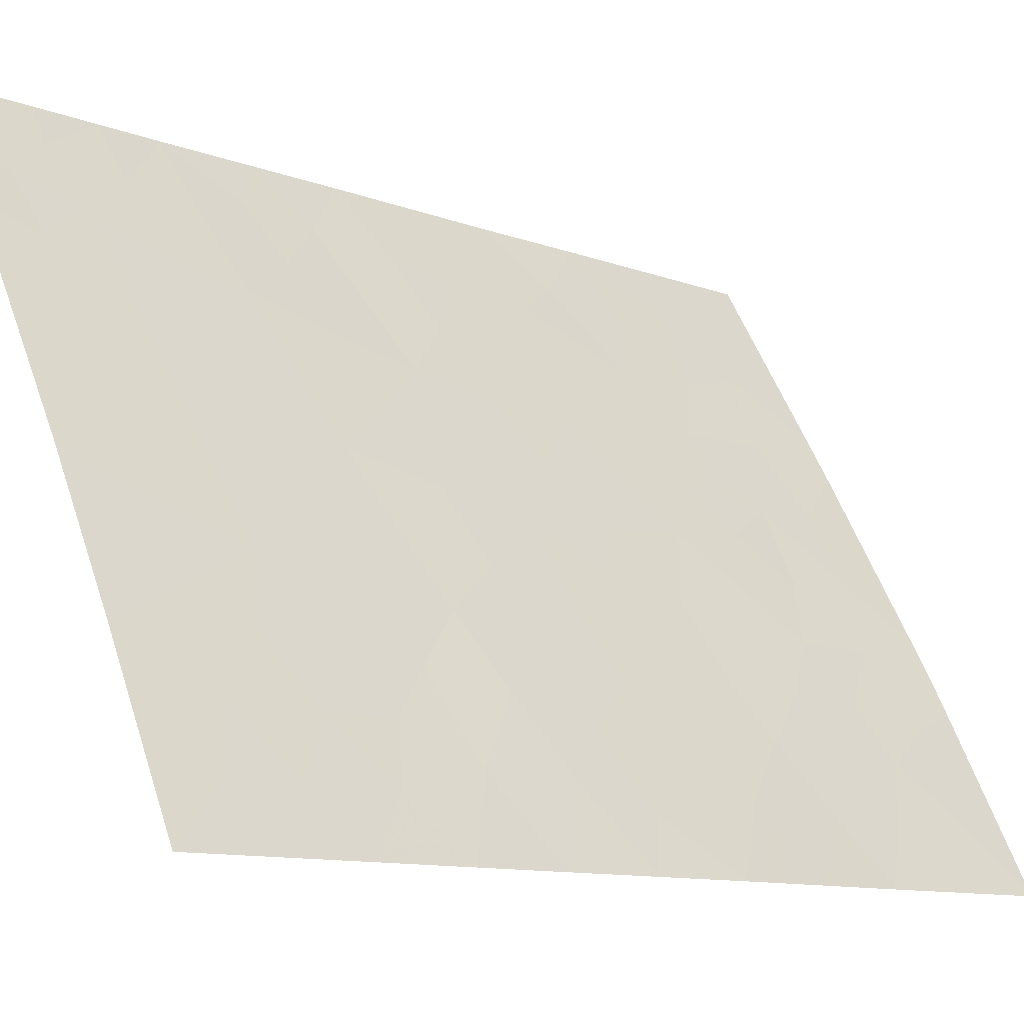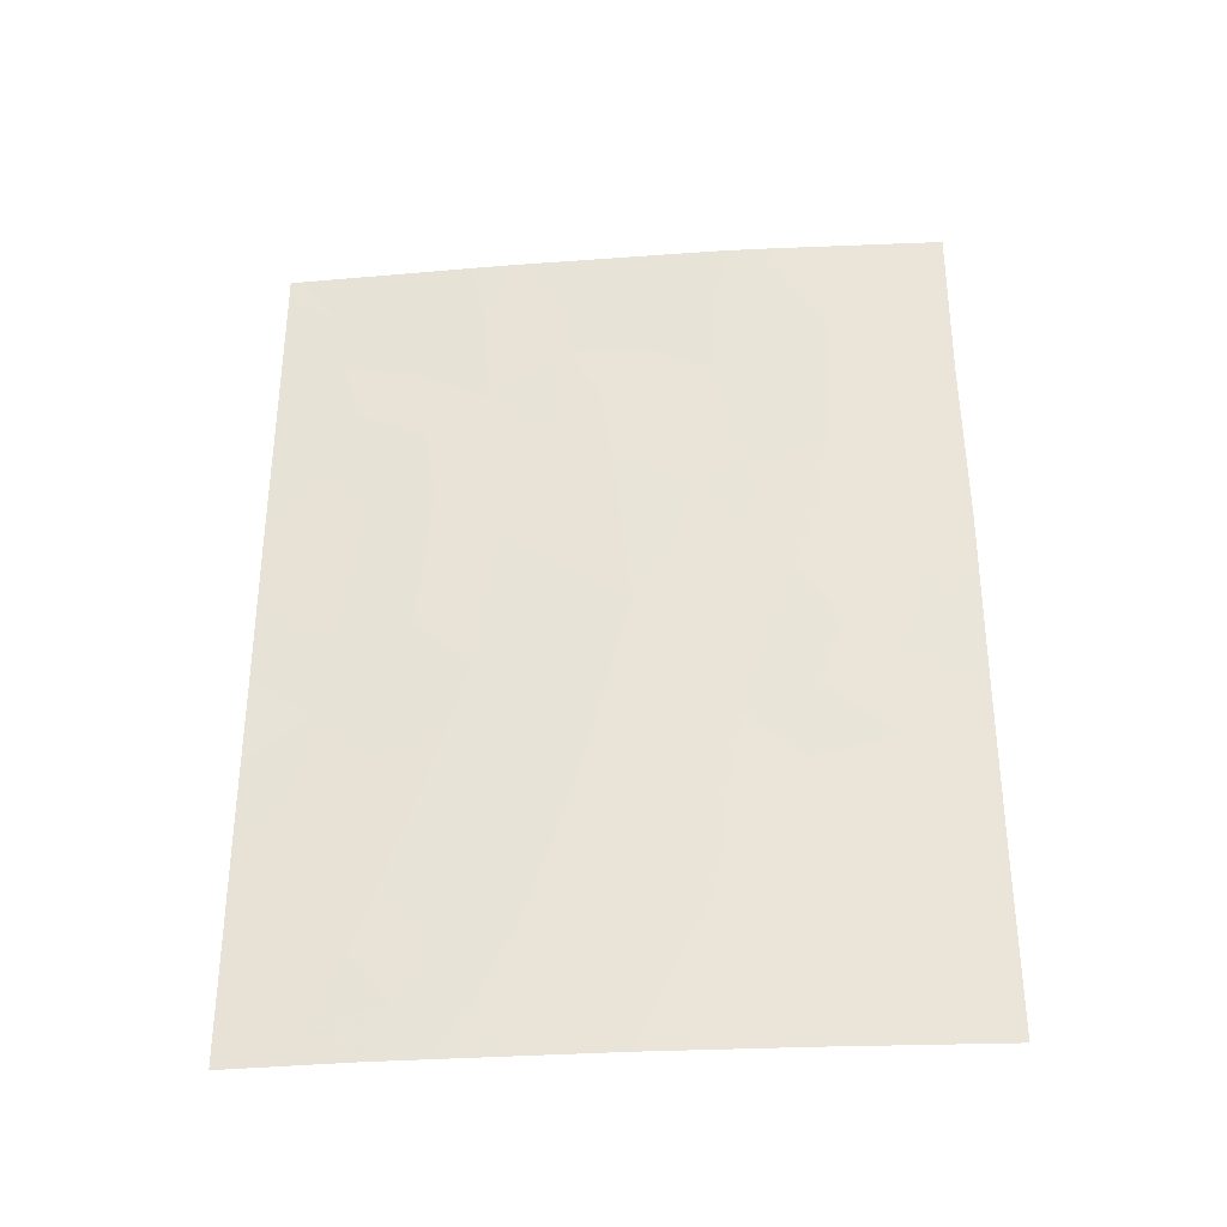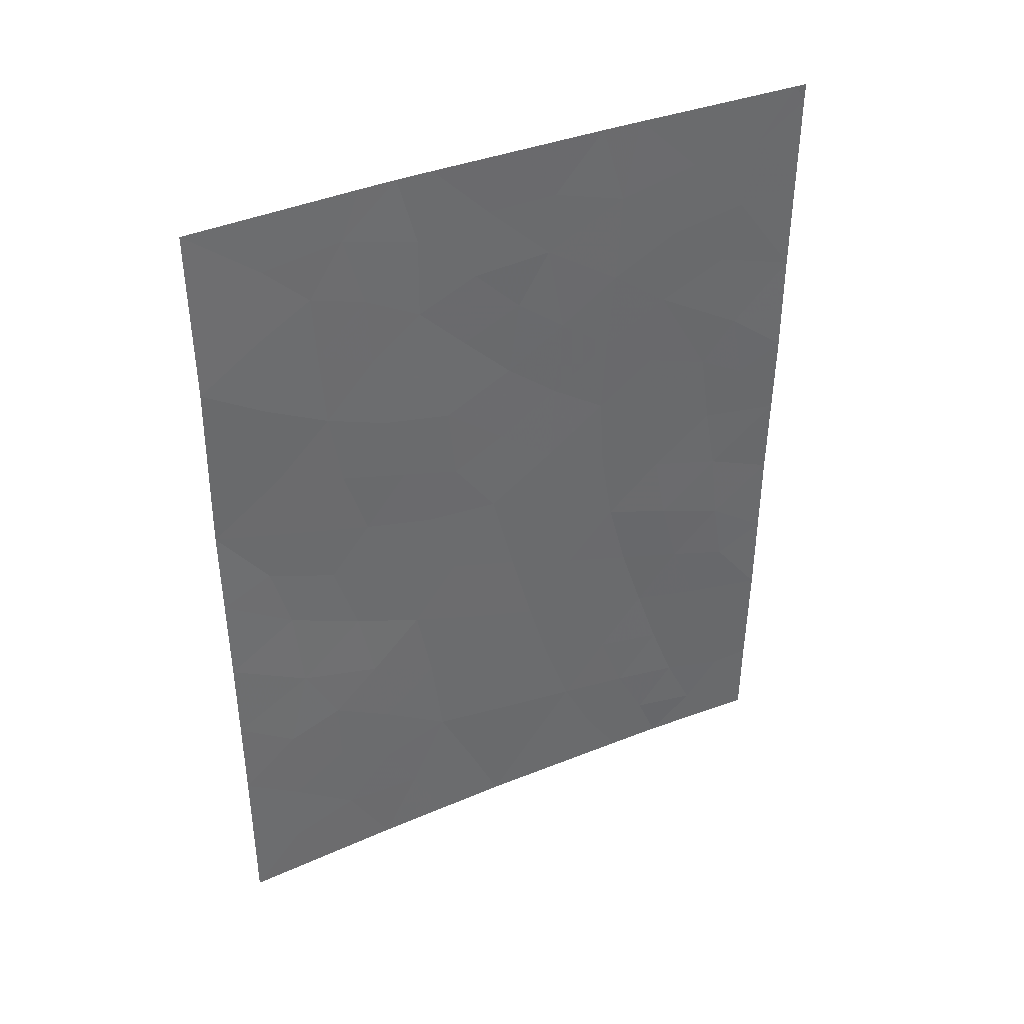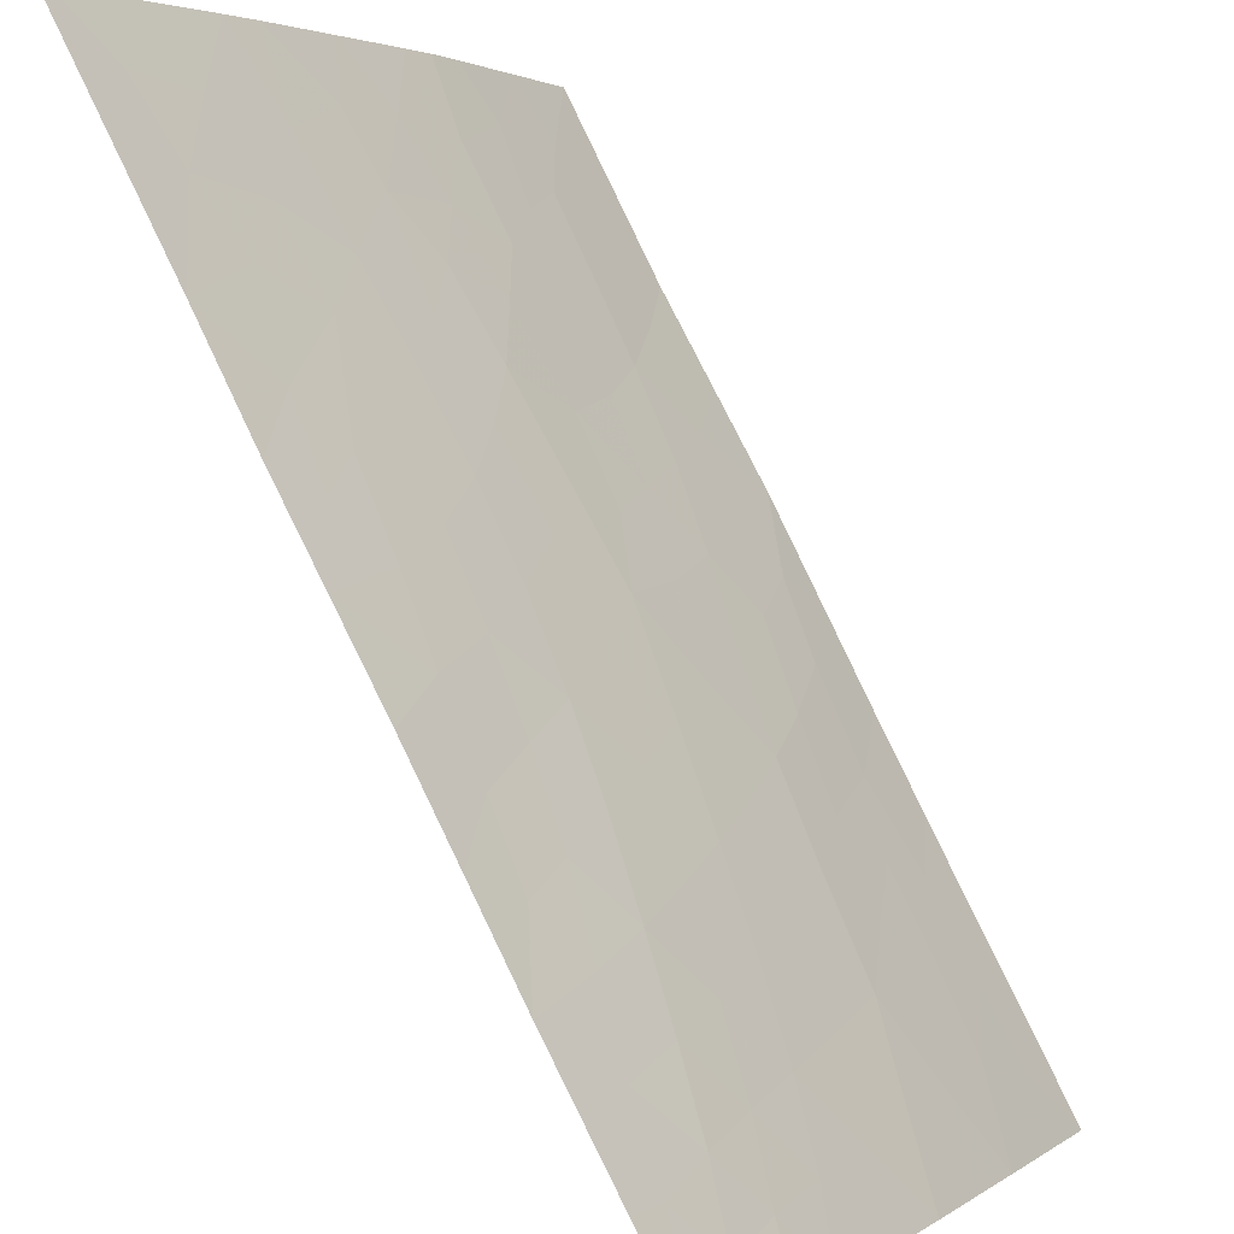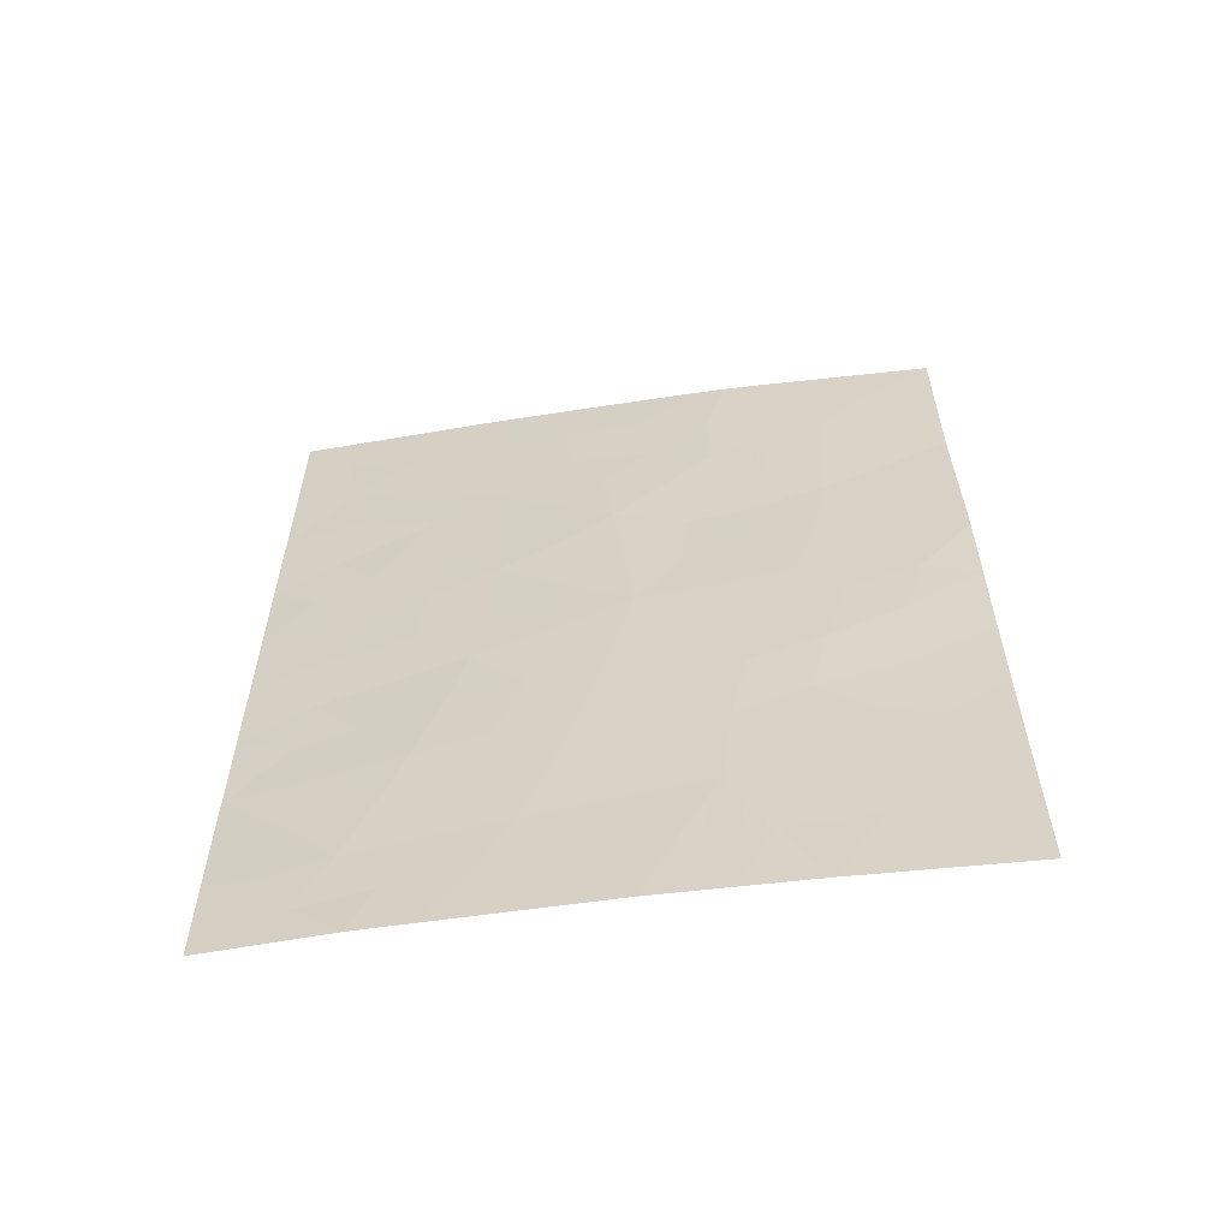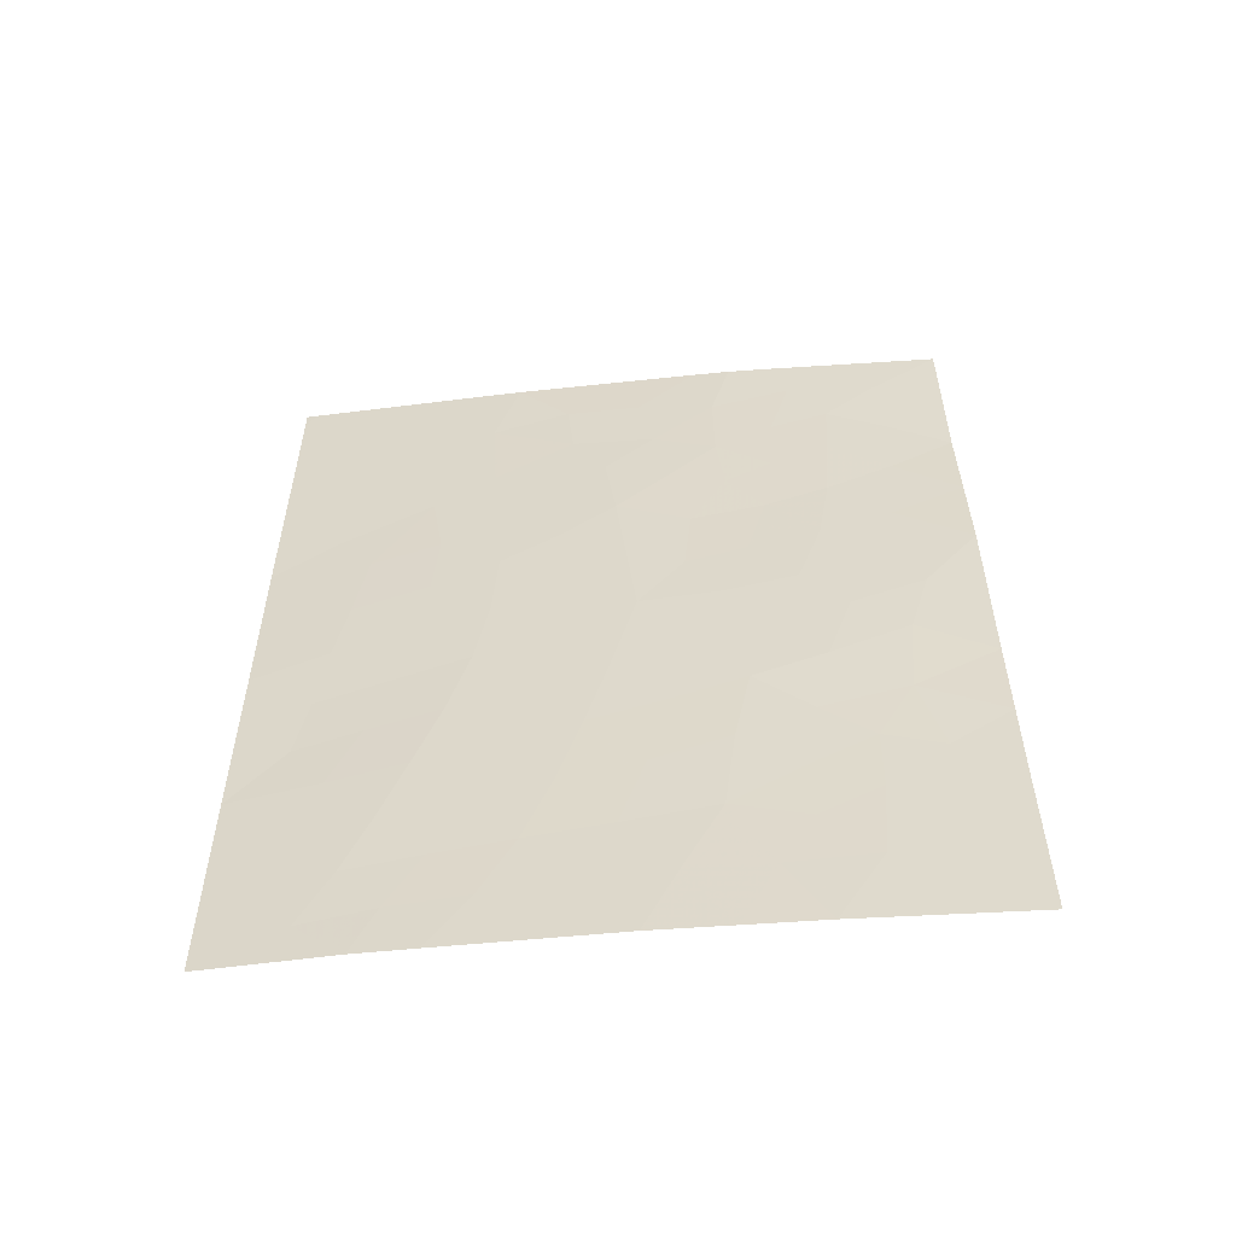
<metadata>
{"format":"obj","ext":"obj","renderer":"f3d","projection":"perspective","resolution":1024,"background":"white","views":[{"elev":-10.7,"azim":47.0,"up":"+Z"},{"elev":-34.7,"azim":65.7,"up":"+Y"},{"elev":38.7,"azim":-146.4,"up":"+Y"},{"elev":79.7,"azim":-25.6,"up":"+Z"},{"elev":-59.6,"azim":69.0,"up":"+Y"},{"elev":-55.9,"azim":66.5,"up":"+Y"}]}
</metadata>
<code>
v 62.83 -50 94.06
v 61.88 -50 95.86
v 61.22 -48.32 97.01
v 63.89 -45.34 92
v 63.92 -42.84 92
v 62.77 -38 94.16
v 63.13 -39.43 93.47
v 62.52 -38 94.63
v 63.15 -46.87 93.41
v 63.11 -48.97 93.51
v 63.87 -40.39 92
v 63.88 -47.74 92
v 63.88 -50 92
v 63.9 -38 92
v 60.75 -50 97.86
v 60.36 -50 98.54
v 59.38 -40.9 100
v 61.87 -43.84 95.84
v 61.55 -46.25 96.4
v 60.85 -44.72 97.6
v 63.07 -41.42 93.58
v 59.41 -44.71 100
v 59.38 -42.35 100
v 59.42 -47.17 100
v 60.56 -46.77 98.15
v 59.45 -48.79 100
v 59.45 -50 100
v 61 -38 97.28
v 62.27 -38 95.08
v 60.71 -38 97.77
v 59.44 -38 99.87
v 59.37 -38.26 100
v 61.73 -41.5 96.07
v 59.81 -41.71 99.28
v 59.36 -38 100
v 62.51 -45.62 94.67
v 60.97 -42.59 97.39
v 60.22 -48.62 98.74
v 60.87 -40.39 97.51
v 62.2 -41.95 95.2
v 62.85 -43.51 94.04
v 62.33 -47.99 95.01
v 62.39 -40.13 94.86
v 59.86 -45.36 99.26
v 59.83 -39.7 99.24
v 61.31 -50 96.86
v 61 -49.21 97.4
v 61.54 -49.14 96.44
v 63.9 -44.09 92
v 63.58 -43.8 92.65
v 62.9 -38.68 93.92
v 63.88 -39.19 92
v 63.48 -39.84 92.78
v 63.43 -38.82 92.91
v 63.54 -49.24 92.65
v 63.36 -50 93.03
v 63.51 -48.29 92.71
v 63.88 -48.87 92
v 63.33 -38 93.08
v 63.15 -47.81 93.42
v 60.5 -49.29 98.27
v 62.16 -43 95.29
v 61.8 -42.62 95.96
v 62.4 -46.75 94.87
v 61.91 -47.1 95.75
v 62.04 -45.95 95.52
v 63.48 -40.94 92.78
v 63.89 -41.61 92
v 61.39 -43.2 96.65
v 61.36 -42.08 96.71
v 59.42 -45.94 100
v 59.78 -46.28 99.4
v 63.13 -44.19 93.52
v 63.43 -43.14 92.93
v 60.02 -49.45 99.09
v 59.91 -50 99.27
v 59.97 -40.55 99.02
v 59.72 -38.73 99.41
v 60.08 -38 98.82
v 60.25 -38.87 98.53
v 60.23 -46.03 98.67
v 60.04 -46.98 99
v 60.71 -48.46 97.89
v 60.4 -47.72 98.43
v 60.89 -47.53 97.57
v 61.05 -46.52 97.28
v 61.4 -47.33 96.68
v 59.43 -47.98 100
v 59.88 -47.89 99.28
v 59.72 -42.68 99.45
v 60.45 -44.03 98.27
v 60.52 -43.02 98.15
v 60.94 -43.66 97.45
v 61.71 -45.1 96.12
v 62.19 -44.8 95.25
v 59.38 -41.62 100
v 61.65 -40.43 96.19
v 61.97 -39.76 95.6
v 62.07 -40.8 95.45
v 63.88 -46.54 92
v 62.85 -46.3 94.01
v 62.97 -45.24 93.82
v 63.38 -45.98 92.99
v 62.67 -41.75 94.33
v 62.44 -41.05 94.76
v 63.11 -40.34 93.51
v 61.75 -48.17 96.05
v 59.92 -44.31 99.16
v 59.4 -43.53 100
v 61.21 -45.45 96.99
v 61.34 -44.33 96.75
v 62.76 -39.69 94.16
v 62.39 -39 94.87
v 61.64 -38 96.18
v 61.87 -38.82 95.79
v 60.83 -39.13 97.57
v 61.41 -39.69 96.58
v 60.36 -45.03 98.43
v 60.72 -45.76 97.85
v 60.55 -42.01 98.08
v 60.39 -39.9 98.31
v 60.46 -40.98 98.21
v 61.3 -40.97 96.8
v 62.55 -42.76 94.57
v 63 -42.49 93.74
v 62.77 -47.36 94.15
v 62.78 -48.26 94.14
v 62.38 -43.74 94.9
v 62.08 -49.06 95.48
v 62.58 -49.05 94.53
v 62.36 -50 94.96
v 60.93 -41.5 97.43
v 59.38 -39.58 100
v 62.66 -44.54 94.39
v 59.74 -48.84 99.52
v 60 -43.36 99.01
v 61.37 -38.81 96.66
v 62.74 -40.67 94.22
v 63.51 -47.12 92.72
v 63.45 -44.77 92.9
v 63.44 -42.16 92.89
v 60.08 -42.31 98.87
f 46 47 48
f 49 140 50
f 52 53 54
f 10 55 56
f 57 58 55
f 60 139 57
f 40 62 63
f 64 65 66
f 141 67 68
f 63 69 70
f 71 44 72
f 50 73 74
f 75 16 76
f 72 81 82
f 83 84 85
f 86 87 85
f 38 75 135
f 88 89 135
f 91 92 93
f 31 32 35
f 66 94 95
f 97 98 99
f 61 83 47
f 101 102 103
f 53 67 106
f 87 65 107
f 94 110 111
f 51 112 113
f 117 137 115
f 116 137 117
f 118 119 81
f 86 119 110
f 92 142 120
f 97 123 117
f 124 104 125
f 126 60 127
f 126 64 101
f 124 128 62
f 129 48 107
f 89 82 84
f 113 98 115
f 127 10 130
f 131 129 130
f 132 120 122
f 132 123 70
f 91 118 108
f 45 133 78
f 108 44 22
f 80 116 121
f 69 111 93
f 73 102 134
f 134 95 128
f 141 74 125
f 2 46 48
f 46 15 47
f 48 47 3
f 5 49 50
f 49 4 140
f 6 51 8
f 14 52 54
f 52 11 53
f 54 53 7
f 1 10 56
f 56 55 13
f 10 57 55
f 57 12 58
f 55 58 13
f 7 51 54
f 51 6 59
f 54 59 14
f 10 60 57
f 60 9 139
f 57 139 12
f 16 61 15
f 33 40 63
f 63 62 18
f 36 64 66
f 64 42 65
f 66 65 19
f 5 141 68
f 68 67 11
f 33 63 70
f 63 18 69
f 70 69 37
f 24 71 72
f 71 22 44
f 50 140 73
f 76 27 75
f 34 17 77
f 45 78 80
f 78 31 79
f 80 79 30
f 24 72 82
f 72 44 81
f 82 81 25
f 3 83 85
f 83 38 84
f 85 84 25
f 25 86 85
f 86 19 87
f 85 87 3
f 38 61 75
f 61 16 75
f 26 88 135
f 88 24 89
f 135 89 38
f 116 28 137
f 142 136 90
f 96 34 23
f 20 91 93
f 91 136 92
f 93 92 37
f 36 66 95
f 66 19 94
f 95 94 18
f 96 17 34
f 33 97 99
f 97 117 98
f 99 98 43
f 4 100 103
f 100 12 139
f 103 100 139
f 15 61 47
f 61 38 83
f 47 83 3
f 9 101 103
f 101 36 102
f 103 102 140
f 140 4 103
f 138 104 105
f 104 40 105
f 7 53 106
f 53 11 67
f 106 67 21
f 3 87 107
f 87 19 65
f 107 65 42
f 23 90 109
f 109 136 108
f 109 108 22
f 18 94 111
f 94 19 110
f 111 110 20
f 8 51 113
f 51 7 112
f 113 112 43
f 137 28 114
f 115 114 29
f 39 116 117
f 116 30 28
f 44 118 81
f 118 20 119
f 81 119 25
f 19 86 110
f 86 25 119
f 110 119 20
f 37 92 120
f 92 136 142
f 122 142 34
f 77 45 121
f 122 121 39
f 97 33 123
f 117 123 39
f 41 124 125
f 124 40 104
f 125 104 21
f 42 126 127
f 126 9 60
f 127 60 10
f 9 126 101
f 126 42 64
f 101 64 36
f 40 124 62
f 124 41 128
f 62 128 18
f 42 129 107
f 129 2 48
f 107 48 3
f 38 89 84
f 89 24 82
f 84 82 25
f 29 113 115
f 113 43 98
f 115 98 117
f 8 113 29
f 42 127 130
f 130 10 1
f 1 131 130
f 131 2 129
f 130 129 42
f 39 132 122
f 132 37 120
f 122 120 142
f 37 132 70
f 132 39 123
f 70 123 33
f 21 104 138
f 105 43 138
f 106 112 7
f 40 33 99
f 105 99 43
f 136 91 108
f 91 20 118
f 108 118 44
f 31 78 32
f 78 133 32
f 45 80 121
f 80 30 116
f 121 116 39
f 37 69 93
f 69 18 111
f 93 111 20
f 41 73 134
f 73 140 102
f 134 102 36
f 41 134 128
f 134 36 95
f 128 95 18
f 21 141 125
f 54 51 59
f 26 135 27
f 135 75 27
f 90 136 109
f 137 114 115
f 80 78 79
f 105 40 99
f 106 138 112
f 21 138 106
f 138 43 112
f 103 139 9
f 141 21 67
f 142 90 34
f 45 77 17
f 74 73 41
f 125 74 41
f 45 17 133
f 77 121 122
f 34 77 122
f 34 90 23
f 74 141 5
f 74 5 50

</code>
